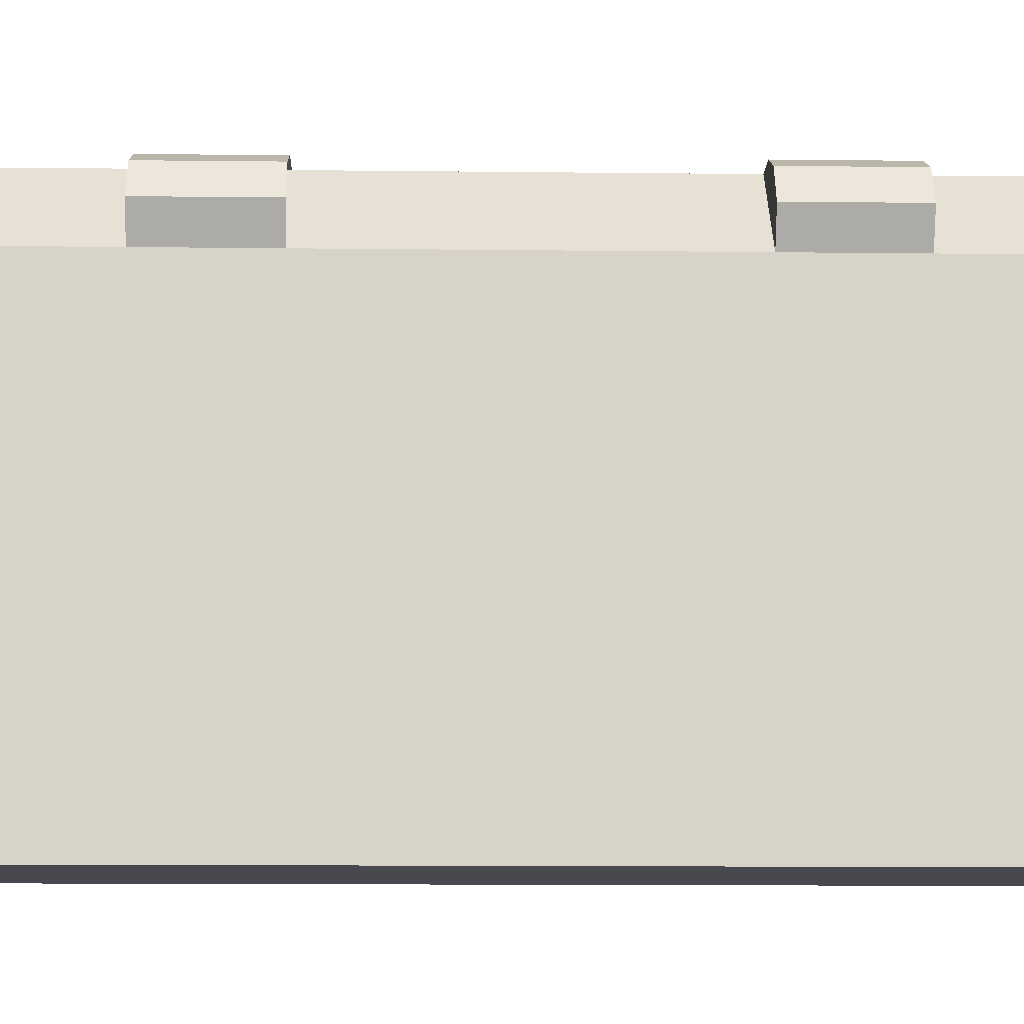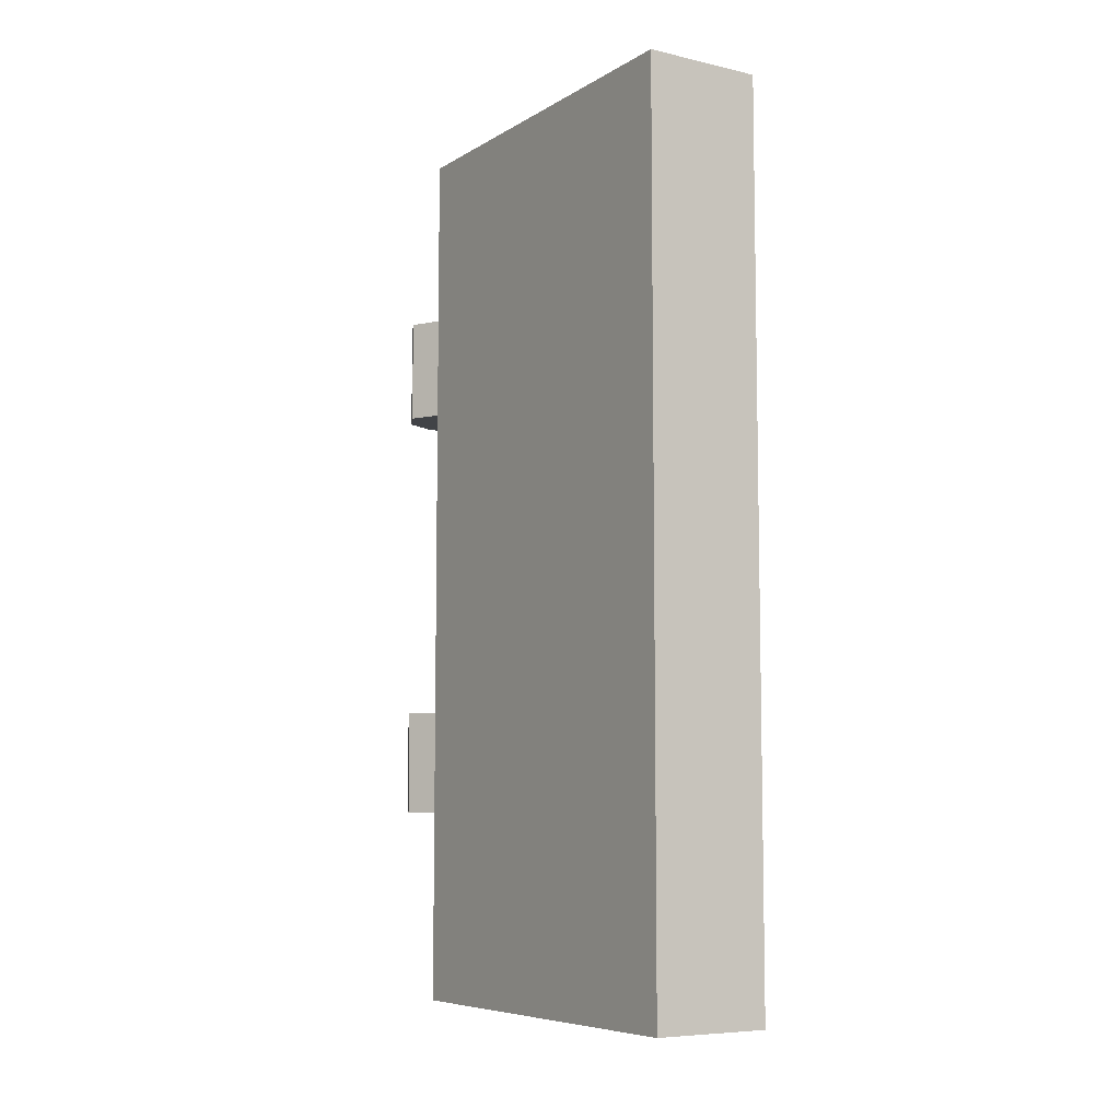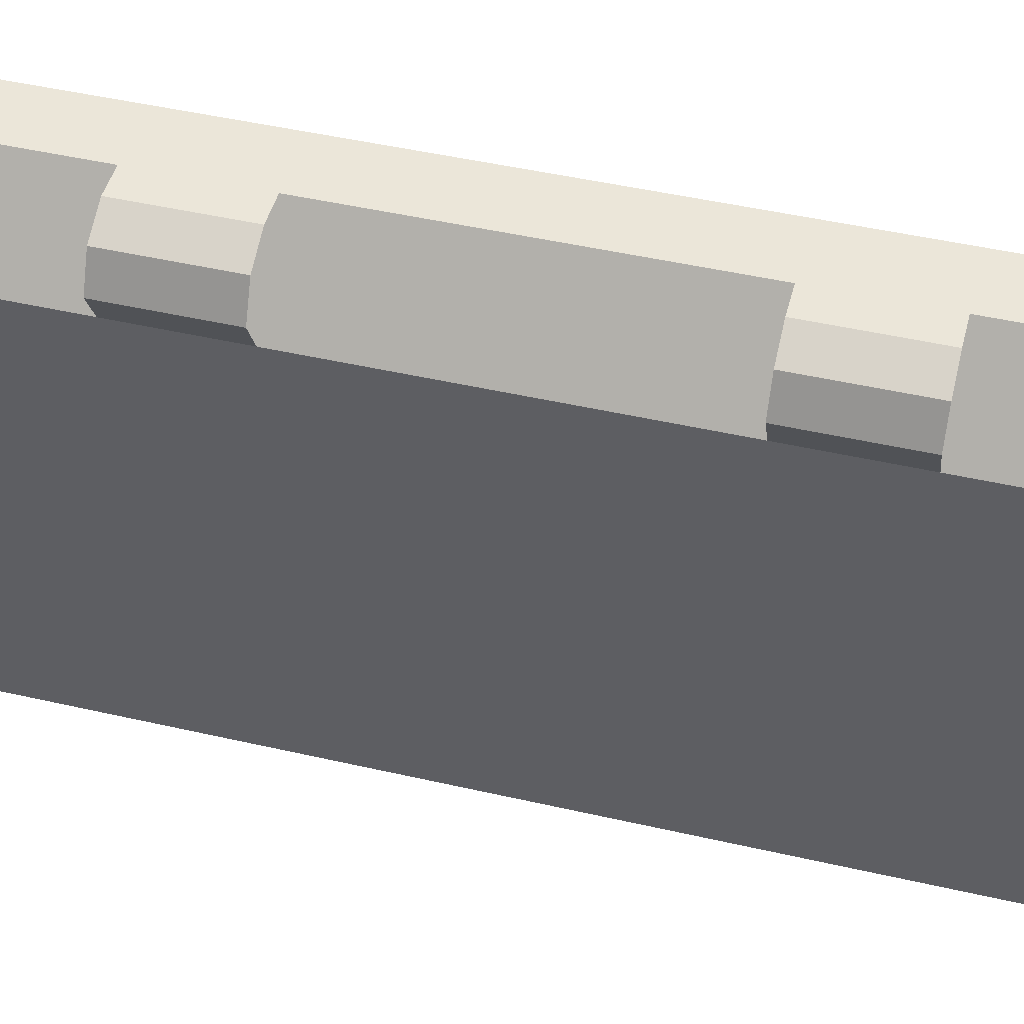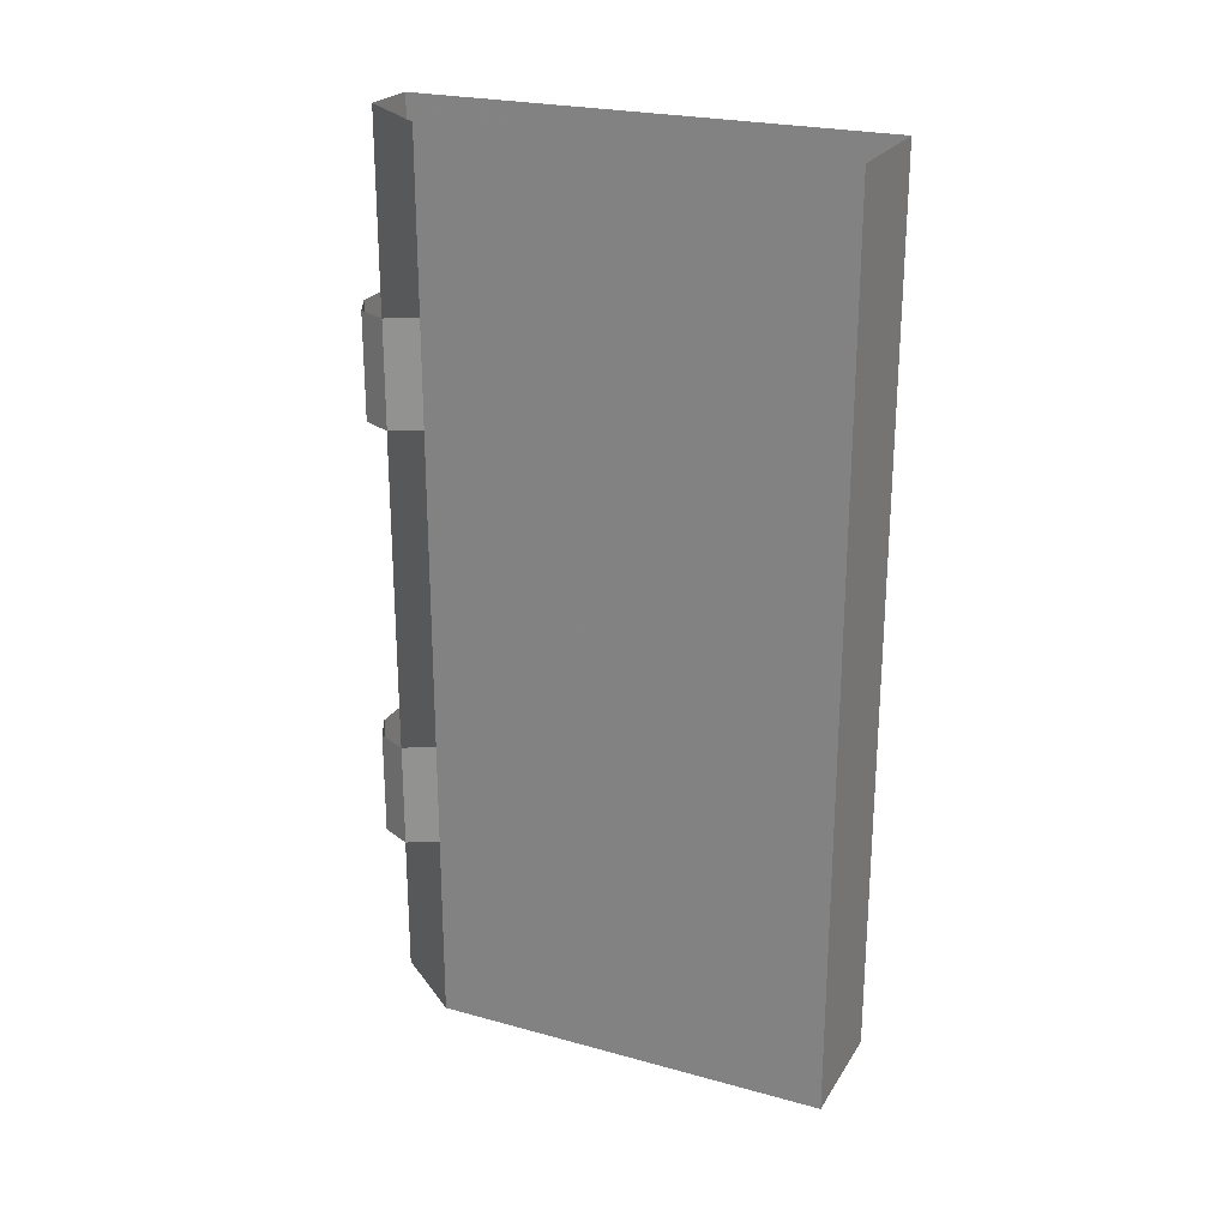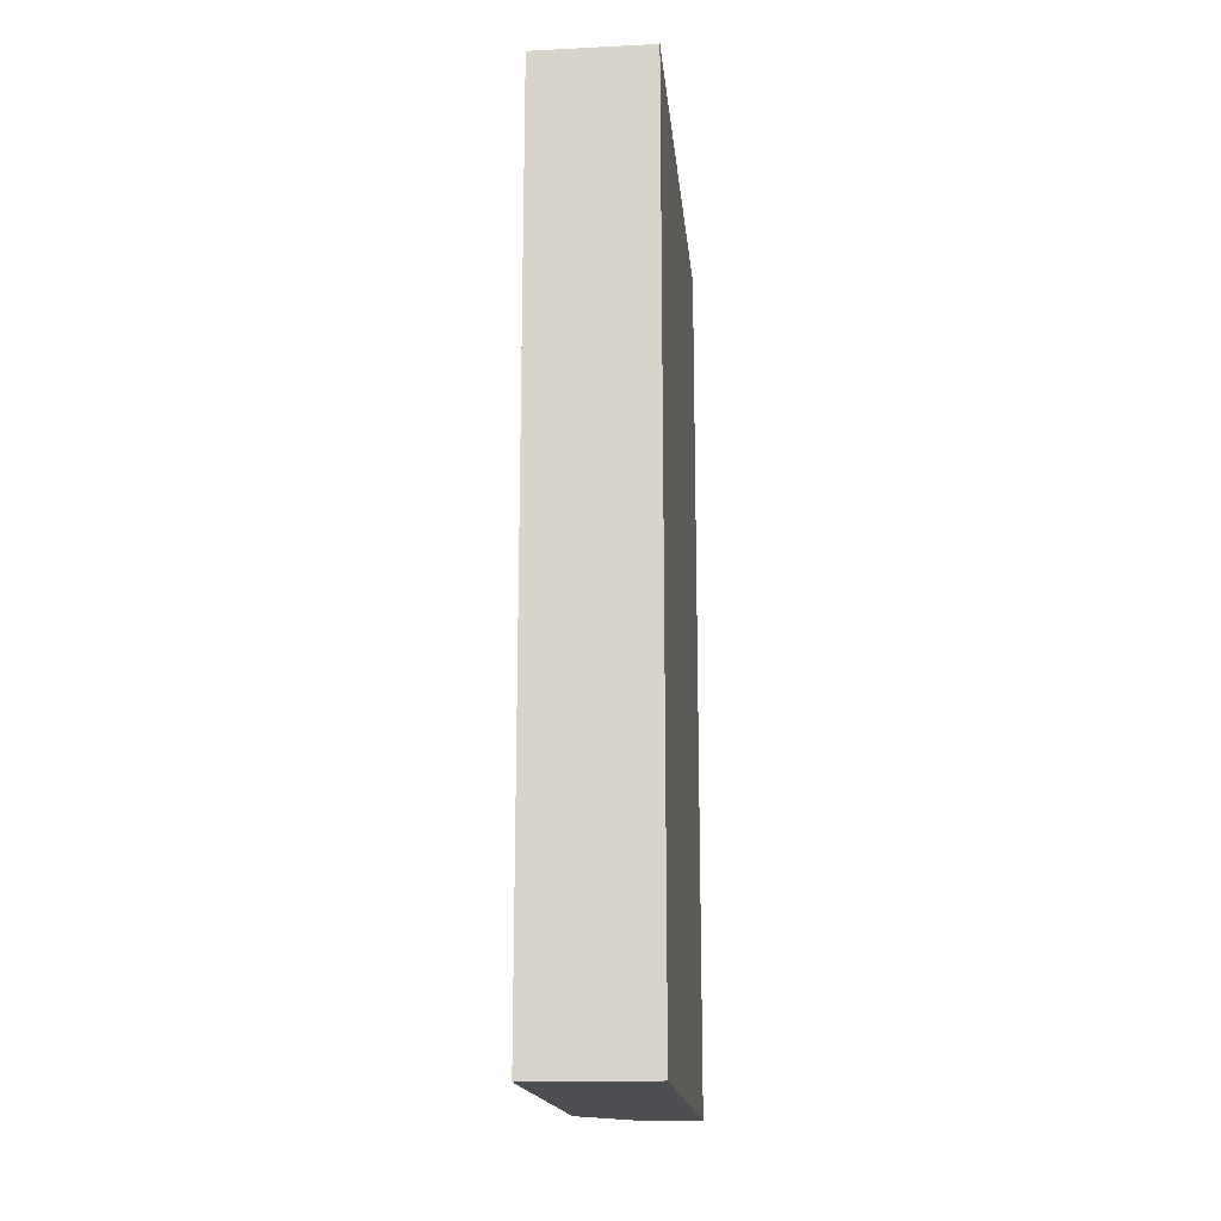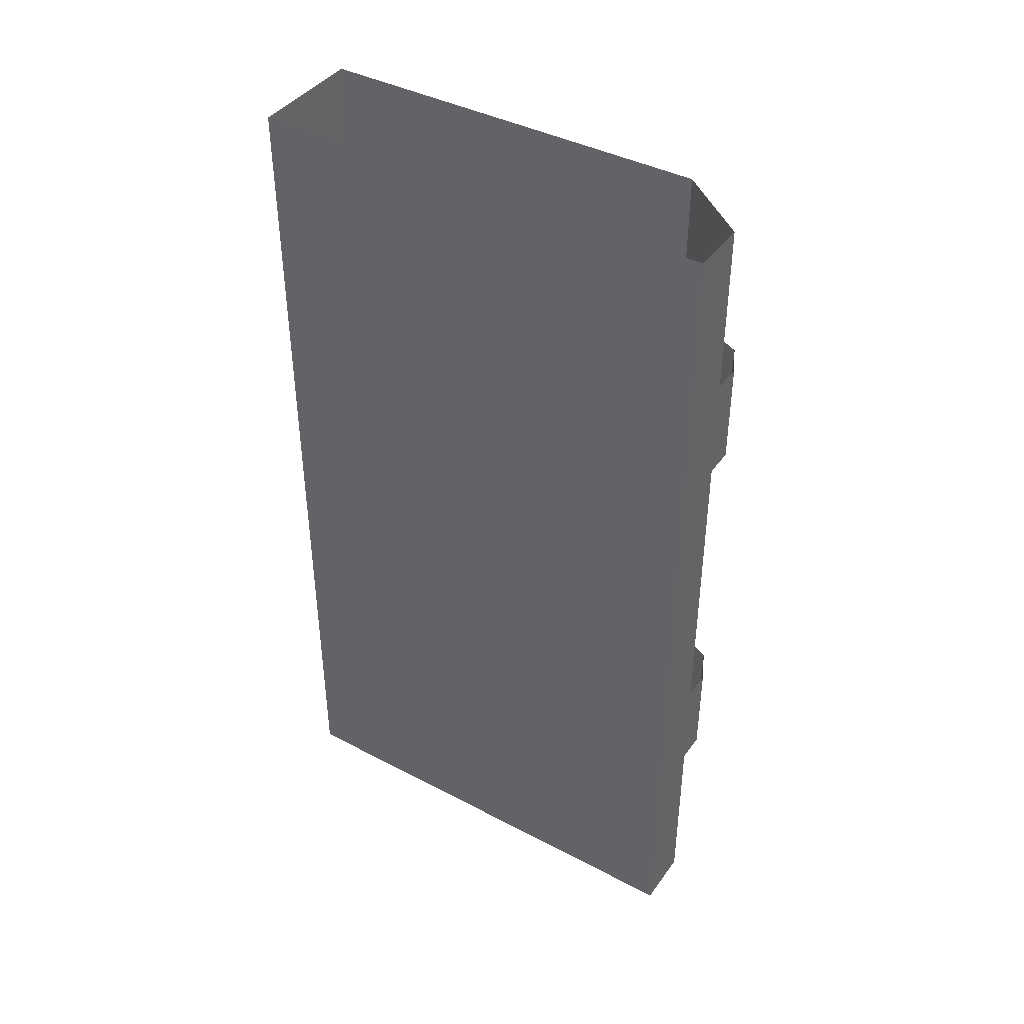
<metadata>
{"format":"obj","ext":"obj","renderer":"f3d","projection":"perspective","resolution":1024,"background":"white","views":[{"elev":-12.7,"azim":88.5,"up":"+Z"},{"elev":-7.3,"azim":147.5,"up":"+Y"},{"elev":47.2,"azim":104.6,"up":"+Z"},{"elev":23.9,"azim":114.5,"up":"+Y"},{"elev":-17.0,"azim":-174.4,"up":"+Y"},{"elev":41.2,"azim":-57.5,"up":"+Y"}]}
</metadata>
<code>
v -0.25 -1.25 0.3438
v -0.2188 -1.25 0.4062
v -0.2188 -1.469 0.4062
v -0.25 -1.469 0.3438
v -0.375 -1.469 0.5
v -0.25 -1.469 0.4688
v -0.3125 -1.469 0.5
v -0.3125 -1.25 0.5
v -0.375 -1.25 0.5
v -0.25 -1.25 0.4688
v -0.25 -0.3594 0.3438
v -0.2188 -0.3594 0.4062
v -0.2188 -0.5781 0.4062
v -0.25 -0.5781 0.3438
v -0.375 -0.5781 0.5
v -0.25 -0.5781 0.4688
v -0.3125 -0.5781 0.5
v -0.3125 -0.3594 0.5
v -0.375 -0.3594 0.5
v -0.25 -0.3594 0.4688
v -0.25 -1.875 0.3438
v -0.5 -1.875 0.3438
v -0.5 -1.875 -0.5
v -0.25 -1.875 -0.5
v -0.25 0 0.3438
v -0.375 -1.875 0.5
v -0.5 -1.875 0.5
v -0.5 0 0.5
v -0.5 0 0.3438
v -0.5 0 -0.5
v -0.25 0 -0.5
v -0.375 0 0.5
v 0.5 0 -0.5
v 0.5 -1.875 -0.5
v -0.25 -1.25 0.3438
v -0.25 -1.25 0.3438
f 1 2 3
f 1 3 4
f 4 3 5
f 5 3 6
f 5 6 7
f 5 7 8
f 5 8 9
f 2 10 6
f 2 6 3
f 10 8 7
f 10 7 6
f 11 12 13
f 11 13 14
f 14 13 15
f 15 13 16
f 15 16 17
f 15 17 18
f 15 18 19
f 12 20 16
f 12 16 13
f 20 18 17
f 20 17 16
f 21 22 23
f 21 23 24
f 21 24 25
f 22 29 30
f 22 30 23
f 23 30 31
f 23 31 24
f 24 31 25
f 21 25 26
f 21 26 27
f 21 27 22
f 22 27 28
f 22 28 29
f 27 26 32
f 27 32 28
f 26 25 32

</code>
